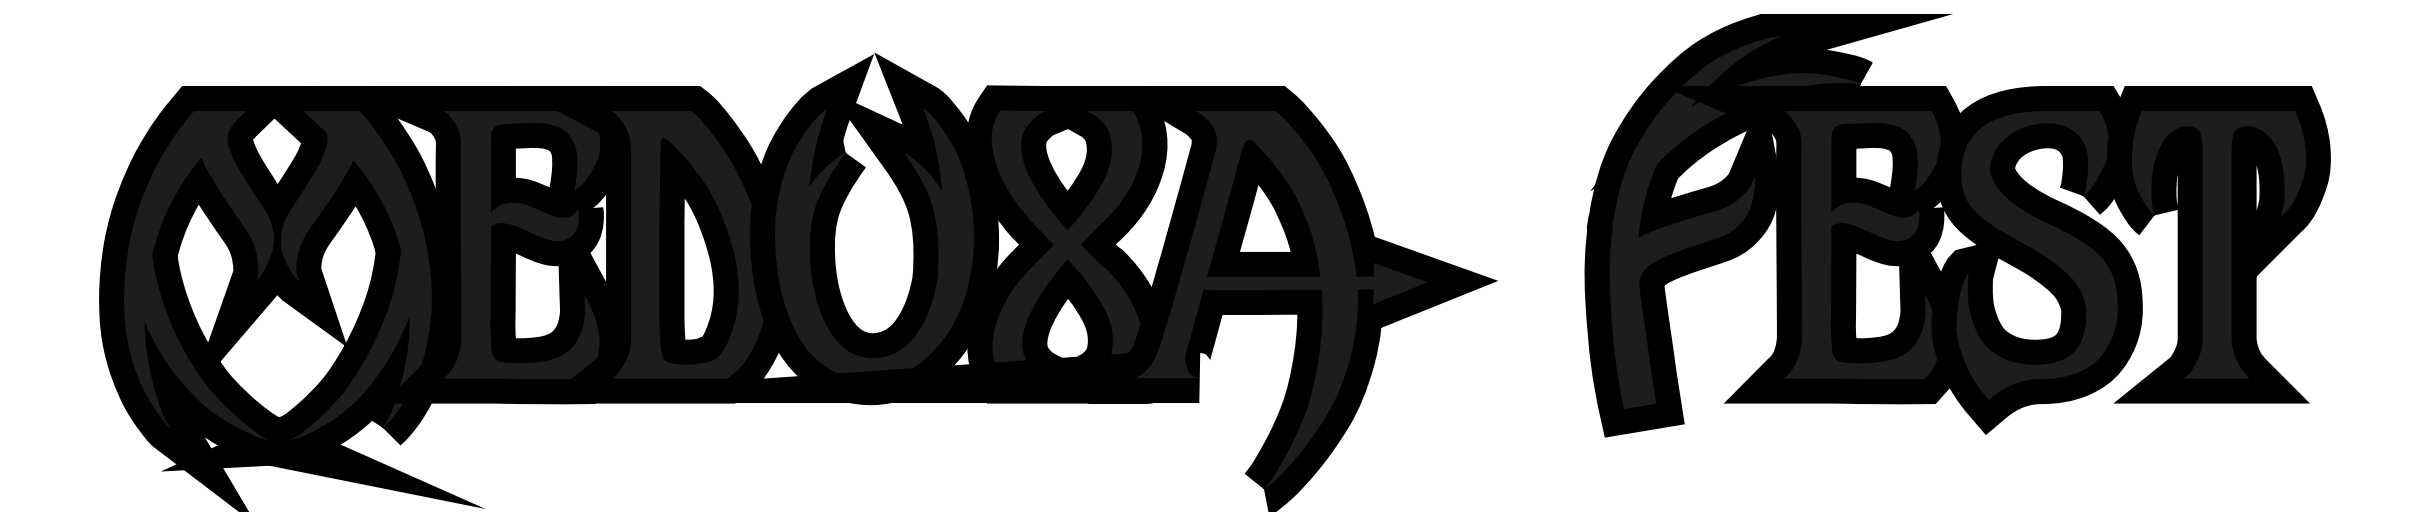
<metadata>
{"format":"dxf","ext":"dxf","renderer":"ezdxf+matplotlib","layout":"modelspace","background":"white","min_lineweight":24,"dpi":150}
</metadata>
<code>
0
SECTION
2
ENTITIES
0
INSERT
8
Capa 1
2
Block_0
10
0
20
0
30
0
0
ENDSEC
0
EOF

</code>
